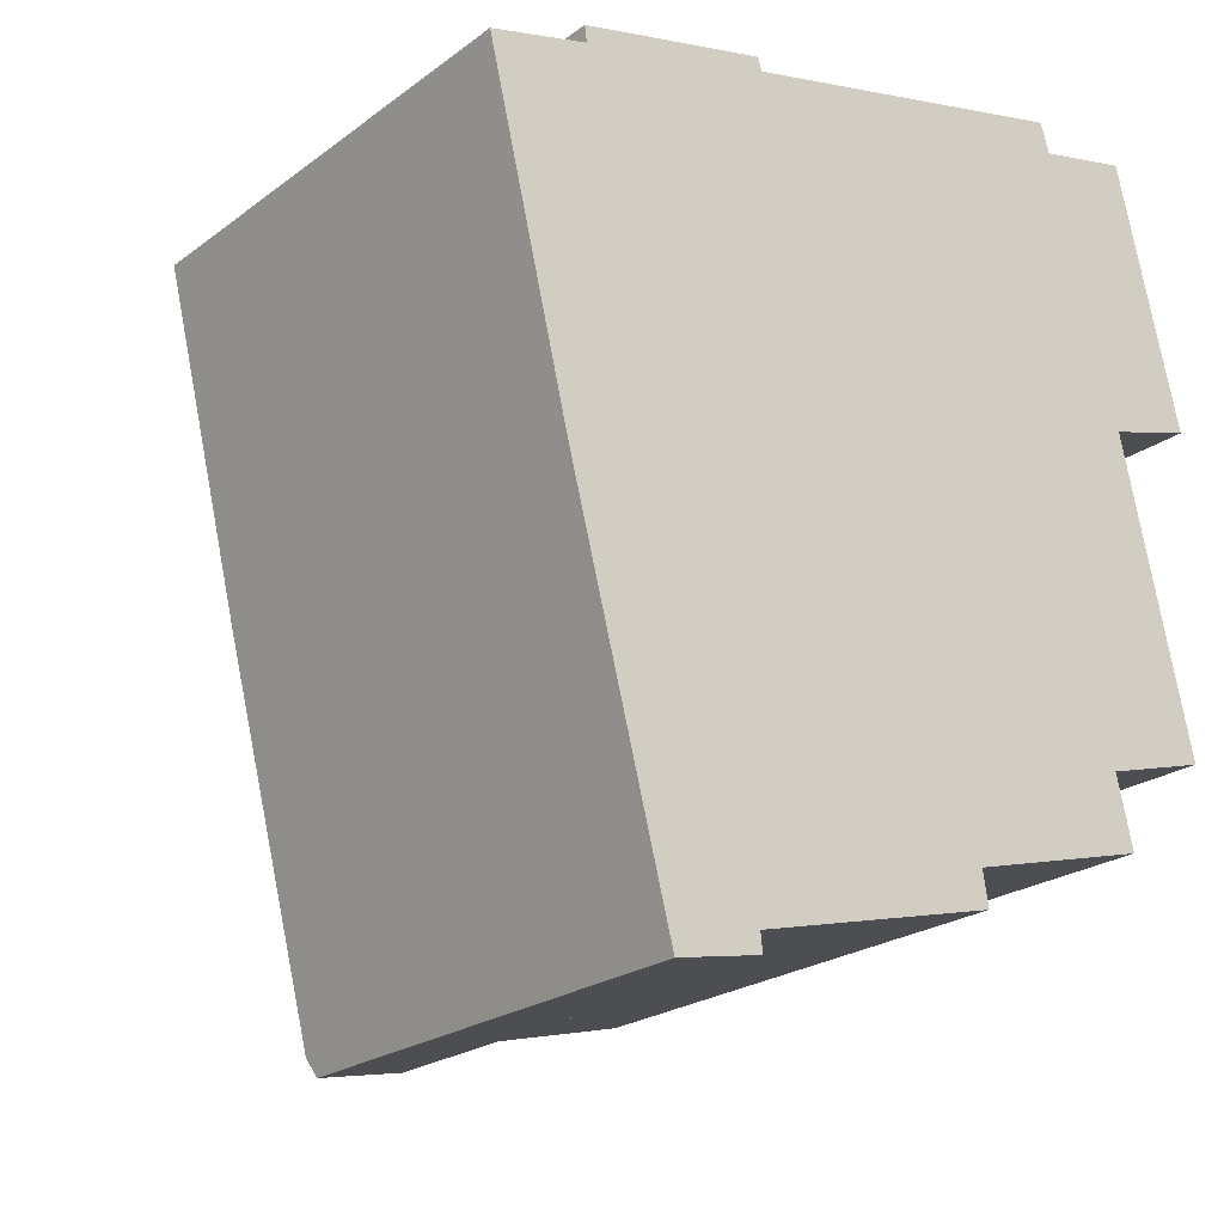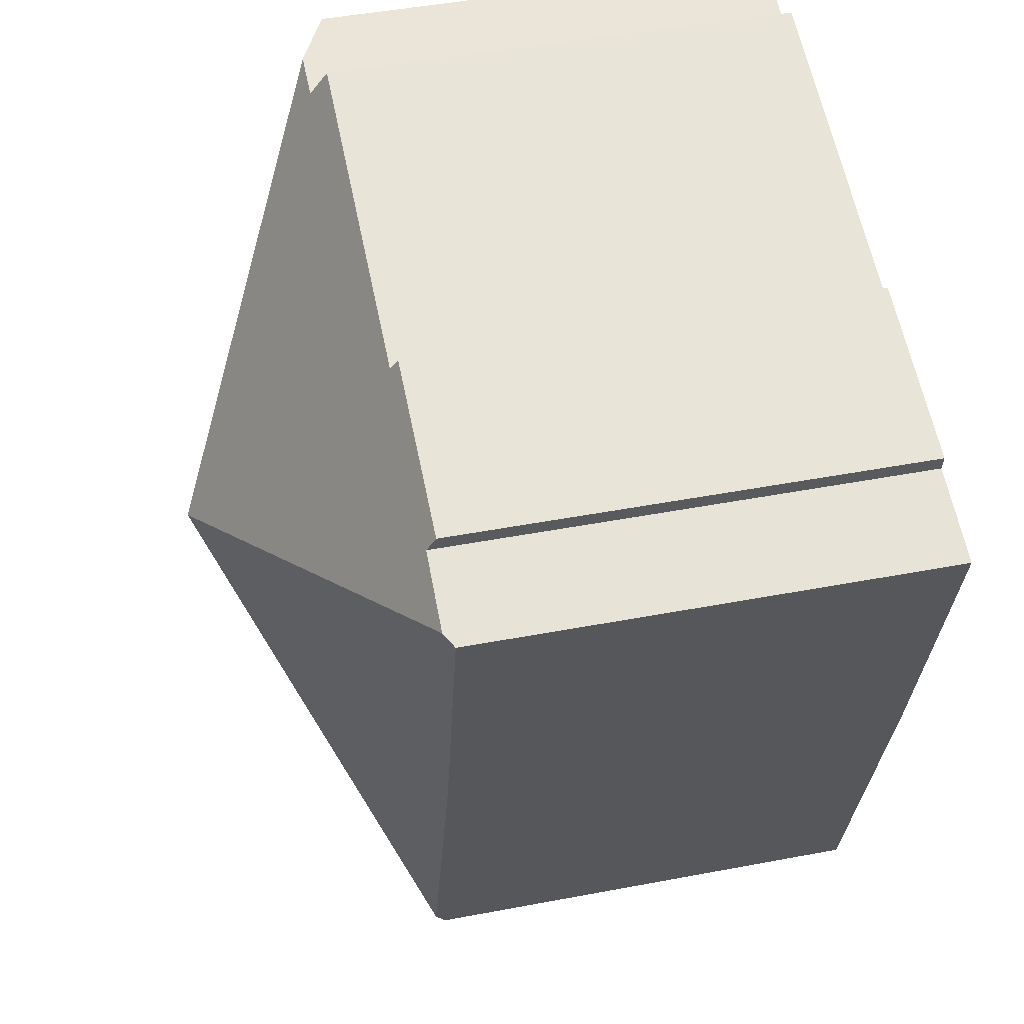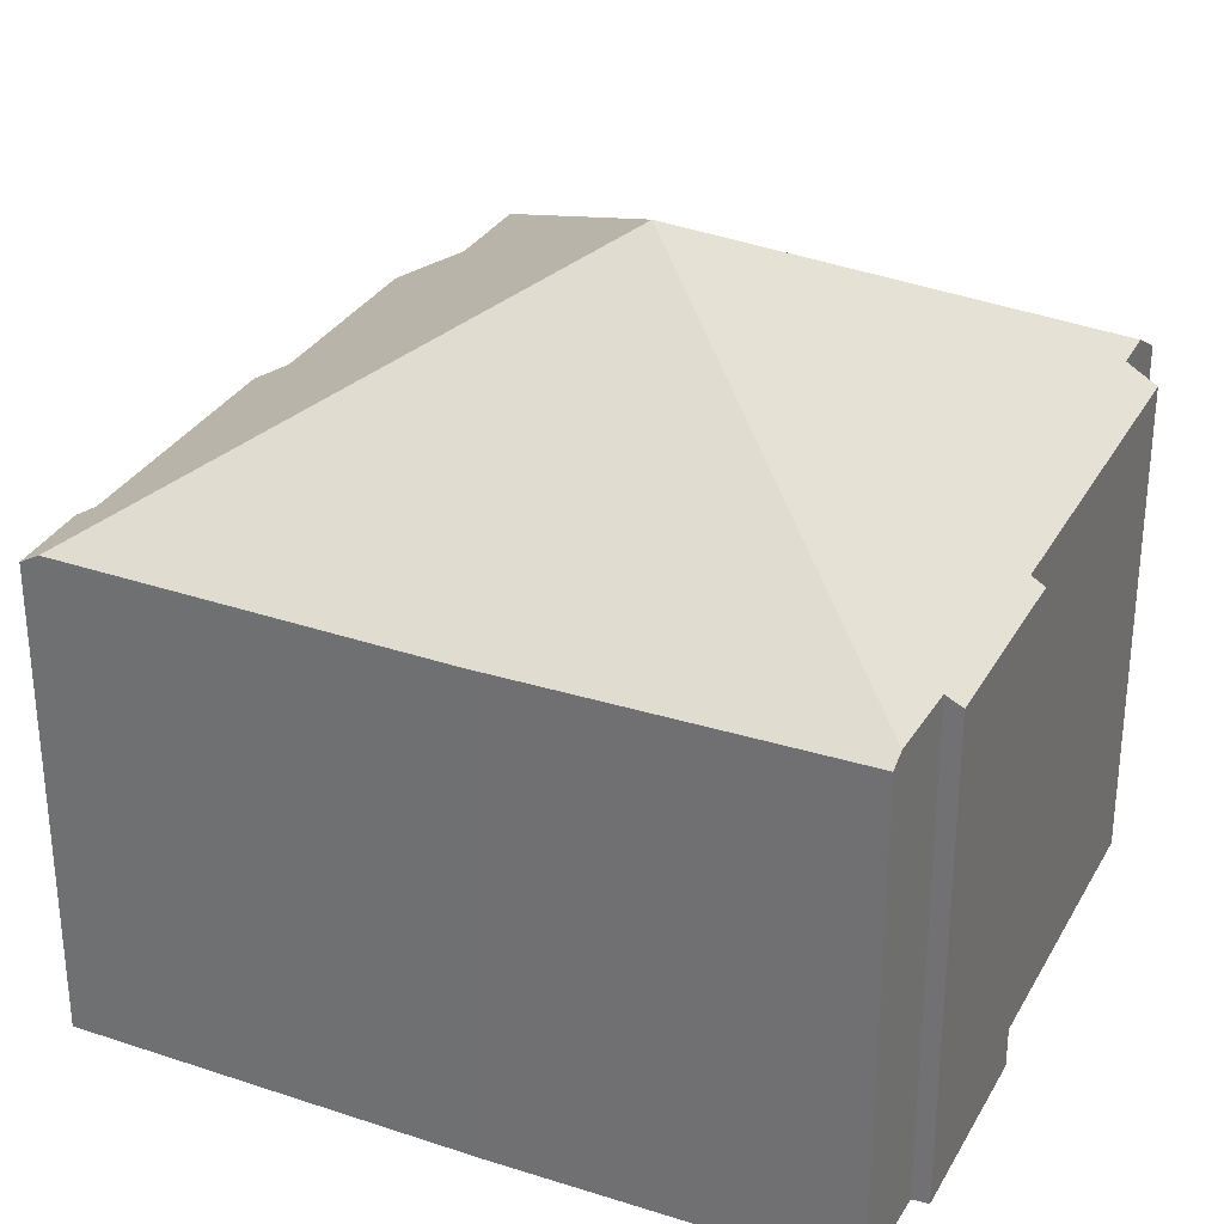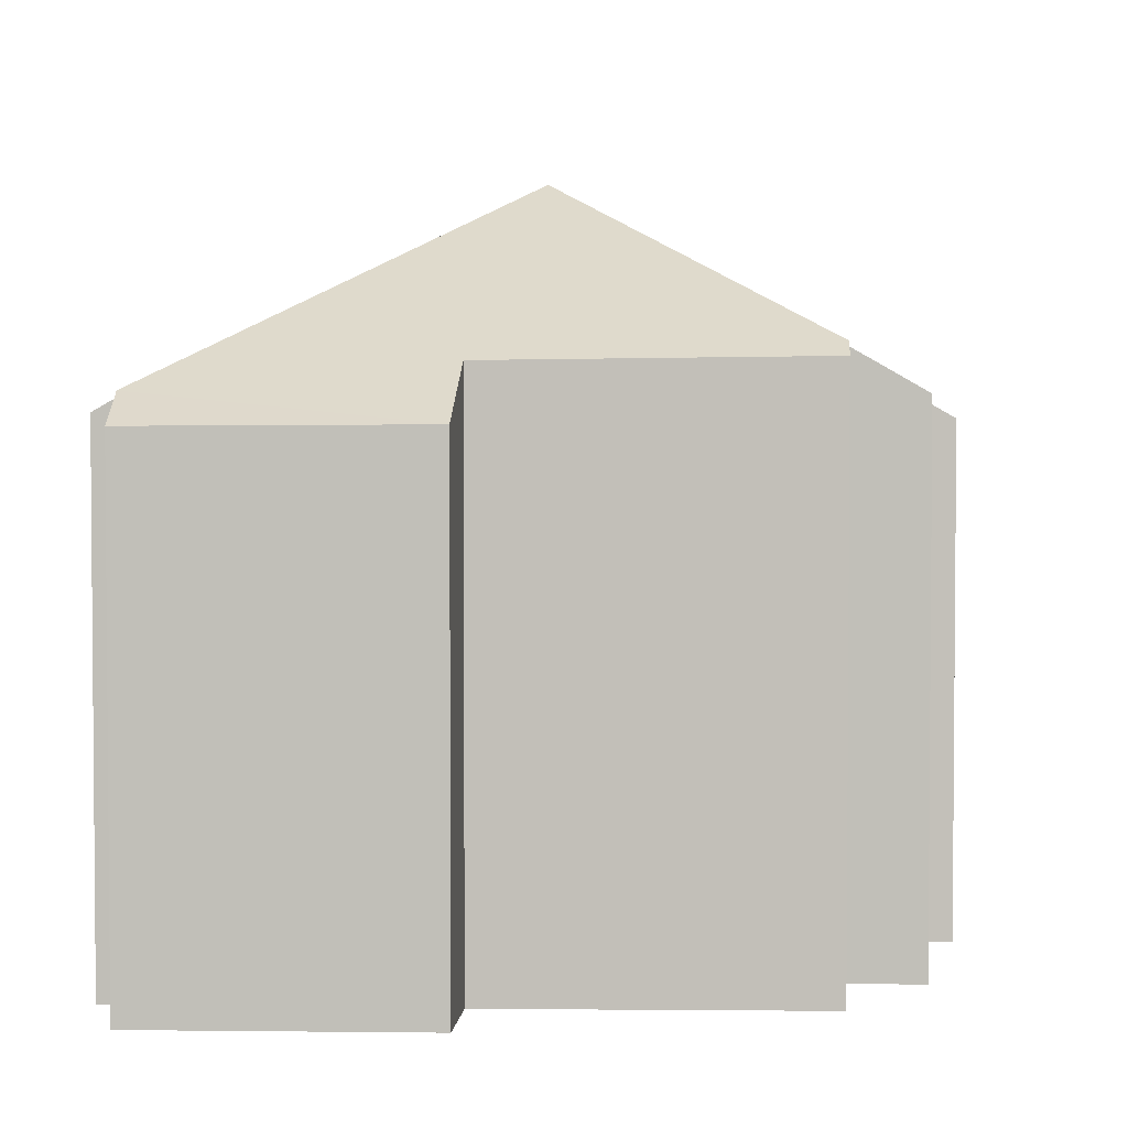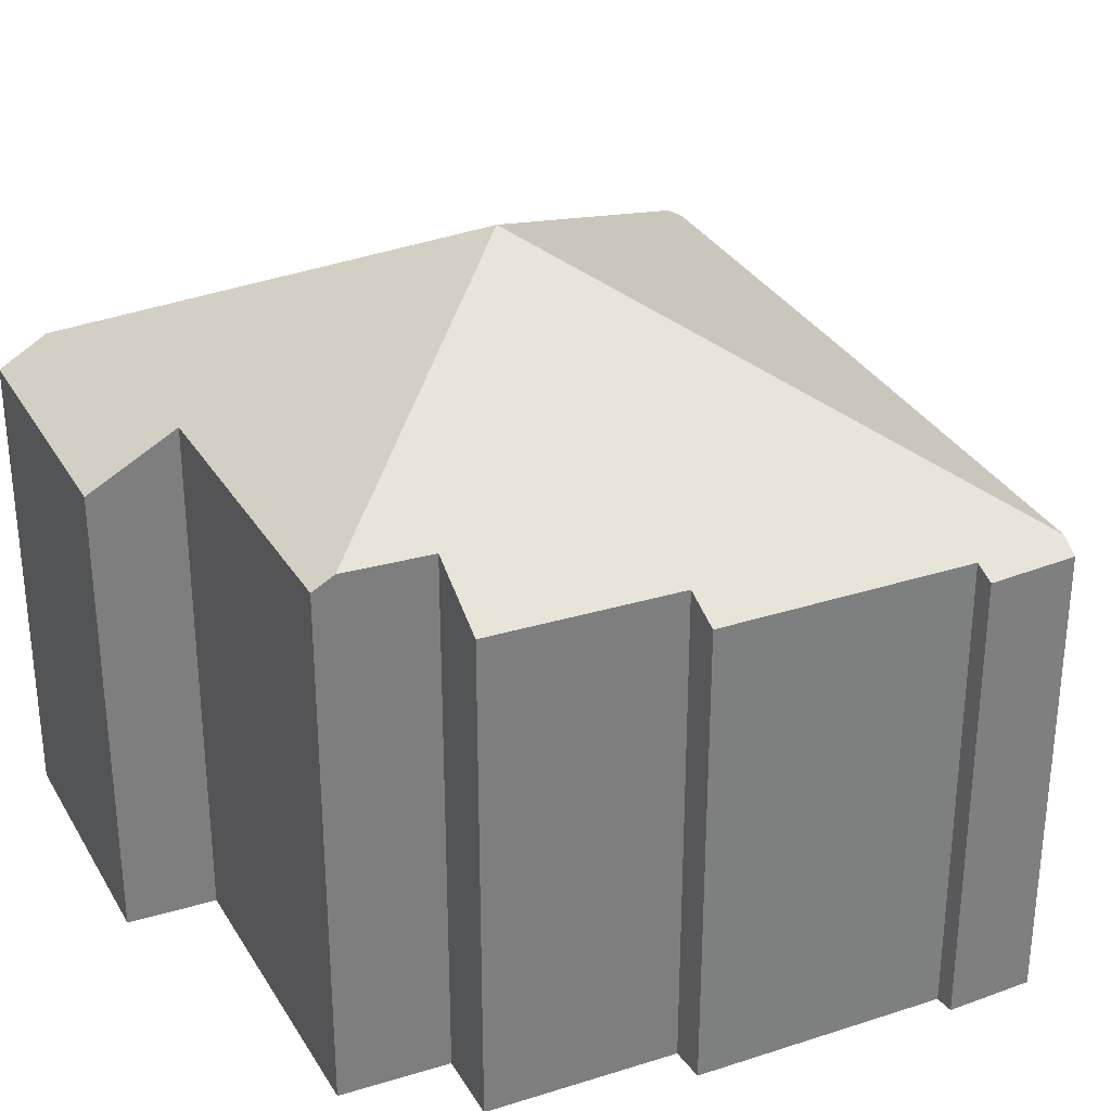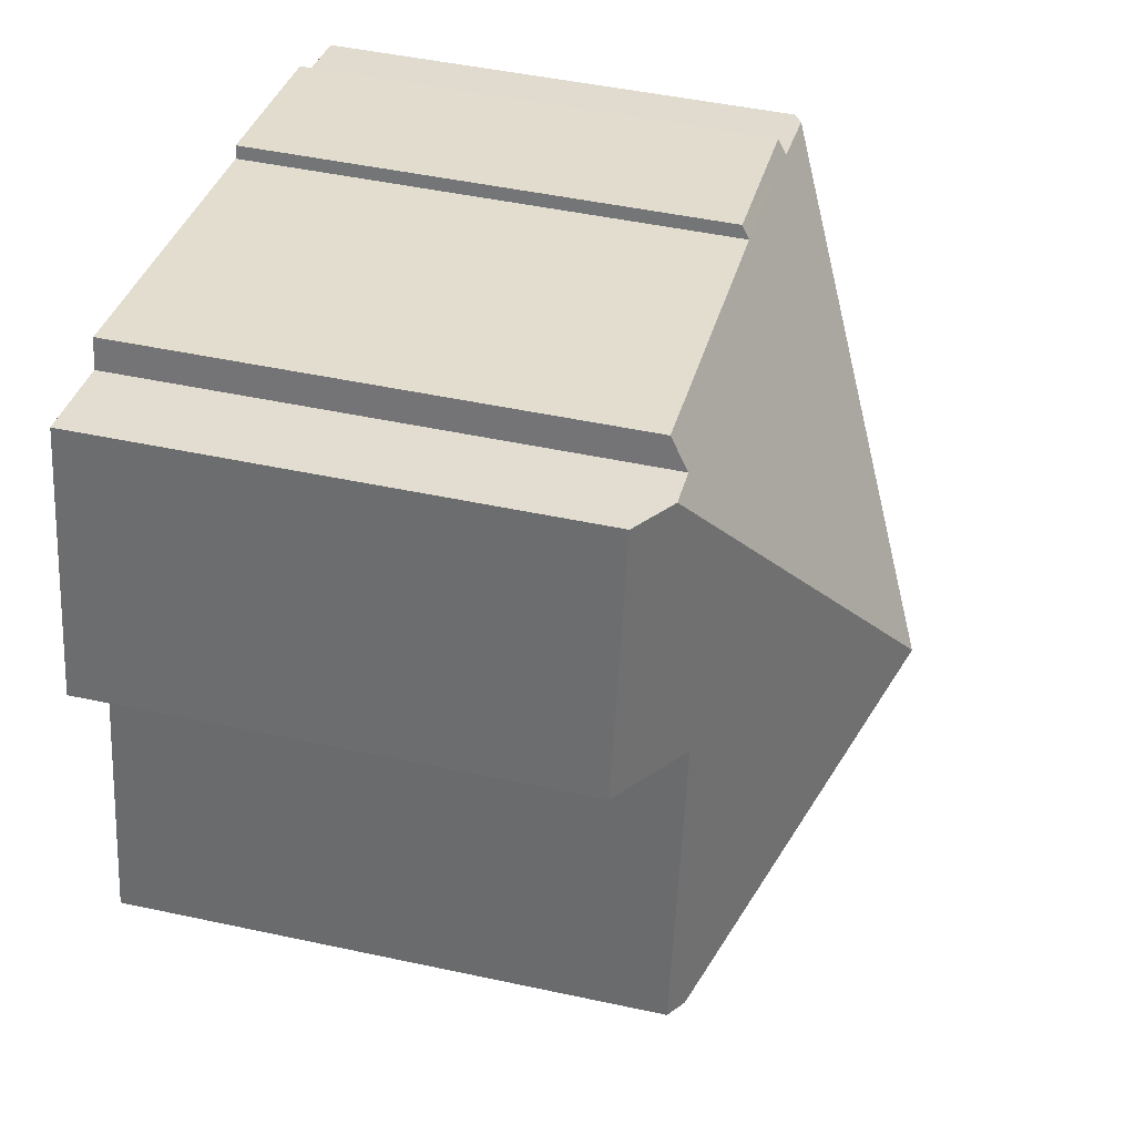
<metadata>
{"format":"obj","ext":"obj","renderer":"f3d","projection":"perspective","resolution":1024,"background":"white","views":[{"elev":-22.6,"azim":-38.5,"up":"+Z"},{"elev":47.8,"azim":-102.0,"up":"+Z"},{"elev":31.2,"azim":-79.1,"up":"+Y"},{"elev":3.2,"azim":78.8,"up":"+Y"},{"elev":31.5,"azim":141.1,"up":"+Y"},{"elev":47.5,"azim":103.7,"up":"+Z"}]}
</metadata>
<code>
v  5.222 8.923 1.641
v  1.79 9.101 0.484
v  1.747 8.93 0.784
v  8.26 12.87 -4.761
v  0.287 9.124 0.078
v  5.29 9.065 1.402
v  11.73 9.062 2.974
v  11.89 9.387 2.423
v  12.72 9.391 2.618
v  14.78 8.896 -2.056
v  13.61 8.871 2.826
v  13.17 9.847 -2.52
v  14.45 9.912 -8.172
v  14.06 10.14 -8.282
v  9.353 9.31 -10.94
v  12.49 10.11 -8.725
v  12.79 9.352 -10.02
v  3.35 8.763 -13.39
v  4.907 8.867 -12.82
v  4.935 8.725 -13.07
v  4.896 8.925 -12.72
v  9.453 8.945 -11.57
v  3.259 8.969 -13.04
v  3.304 8.867 -13.21
v  1.474 8.924 -6.171
v  0 8.954 5.483e-16
v  1.79 -2.964e-17 0.484
v  0 0 0
v  0.287 -4.776e-18 0.078
v  1.747 -4.801e-17 0.784
v  5.222 -1.005e-16 1.641
v  5.29 -8.585e-17 1.402
v  11.73 -1.821e-16 2.974
v  11.89 -1.484e-16 2.423
v  13.61 -1.73e-16 2.826
v  12.72 -1.603e-16 2.618
v  1.474 3.779e-16 -6.171
v  3.35 8.197e-16 -13.39
v  3.304 8.089e-16 -13.21
v  3.259 7.982e-16 -13.04
v  14.78 1.259e-16 -2.056
v  14.45 5.004e-16 -8.172
v  13.17 1.543e-16 -2.52
v  12.49 5.343e-16 -8.725
v  12.79 6.137e-16 -10.02
v  9.353 6.696e-16 -10.94
v  9.453 7.086e-16 -11.57
v  4.896 7.787e-16 -12.72
v  4.935 8.002e-16 -13.07
v  4.907 7.85e-16 -12.82
v  14.06 5.071e-16 -8.282
g defaultobject
f 1 2 3
f 2 4 5
f 4 2 6
f 6 2 1
f 4 6 7
f 4 7 8
f 4 8 9
f 10 9 11
f 9 10 12
f 9 12 4
f 4 12 13
f 4 13 14
f 15 16 17
f 18 19 20
f 19 18 21
f 21 15 22
f 15 21 4
f 4 21 23
f 23 21 18
f 23 18 24
f 16 4 14
f 4 16 15
f 25 4 23
f 4 25 26
f 4 26 5
f 26 2 5
f 2 26 27
f 27 26 28
f 27 28 29
f 30 1 3
f 1 30 31
f 32 7 6
f 7 32 33
f 34 9 8
f 9 34 11
f 11 34 35
f 35 34 36
f 27 3 2
f 3 27 30
f 25 28 26
f 28 25 37
f 24 25 23
f 25 24 18
f 25 18 38
f 25 38 37
f 37 38 39
f 37 39 40
f 1 32 6
f 32 1 31
f 7 34 8
f 34 7 33
f 11 41 10
f 41 11 35
f 12 42 13
f 42 12 43
f 44 17 16
f 17 44 45
f 46 22 15
f 22 46 47
f 48 19 21
f 19 48 20
f 20 48 49
f 49 48 50
f 10 43 12
f 43 10 41
f 13 16 14
f 16 13 44
f 44 13 42
f 44 42 51
f 45 15 17
f 15 45 46
f 47 21 22
f 21 47 48
f 20 38 18
f 38 20 49
f 35 34 41
f 34 35 36
f 43 32 42
f 32 43 33
f 33 43 34
f 34 43 41
f 49 39 38
f 39 49 40
f 40 49 37
f 37 49 50
f 37 50 48
f 37 48 47
f 37 47 28
f 28 47 46
f 28 46 45
f 28 45 29
f 29 45 44
f 29 44 27
f 27 44 51
f 27 51 30
f 30 51 32
f 30 32 31
f 32 51 42

</code>
